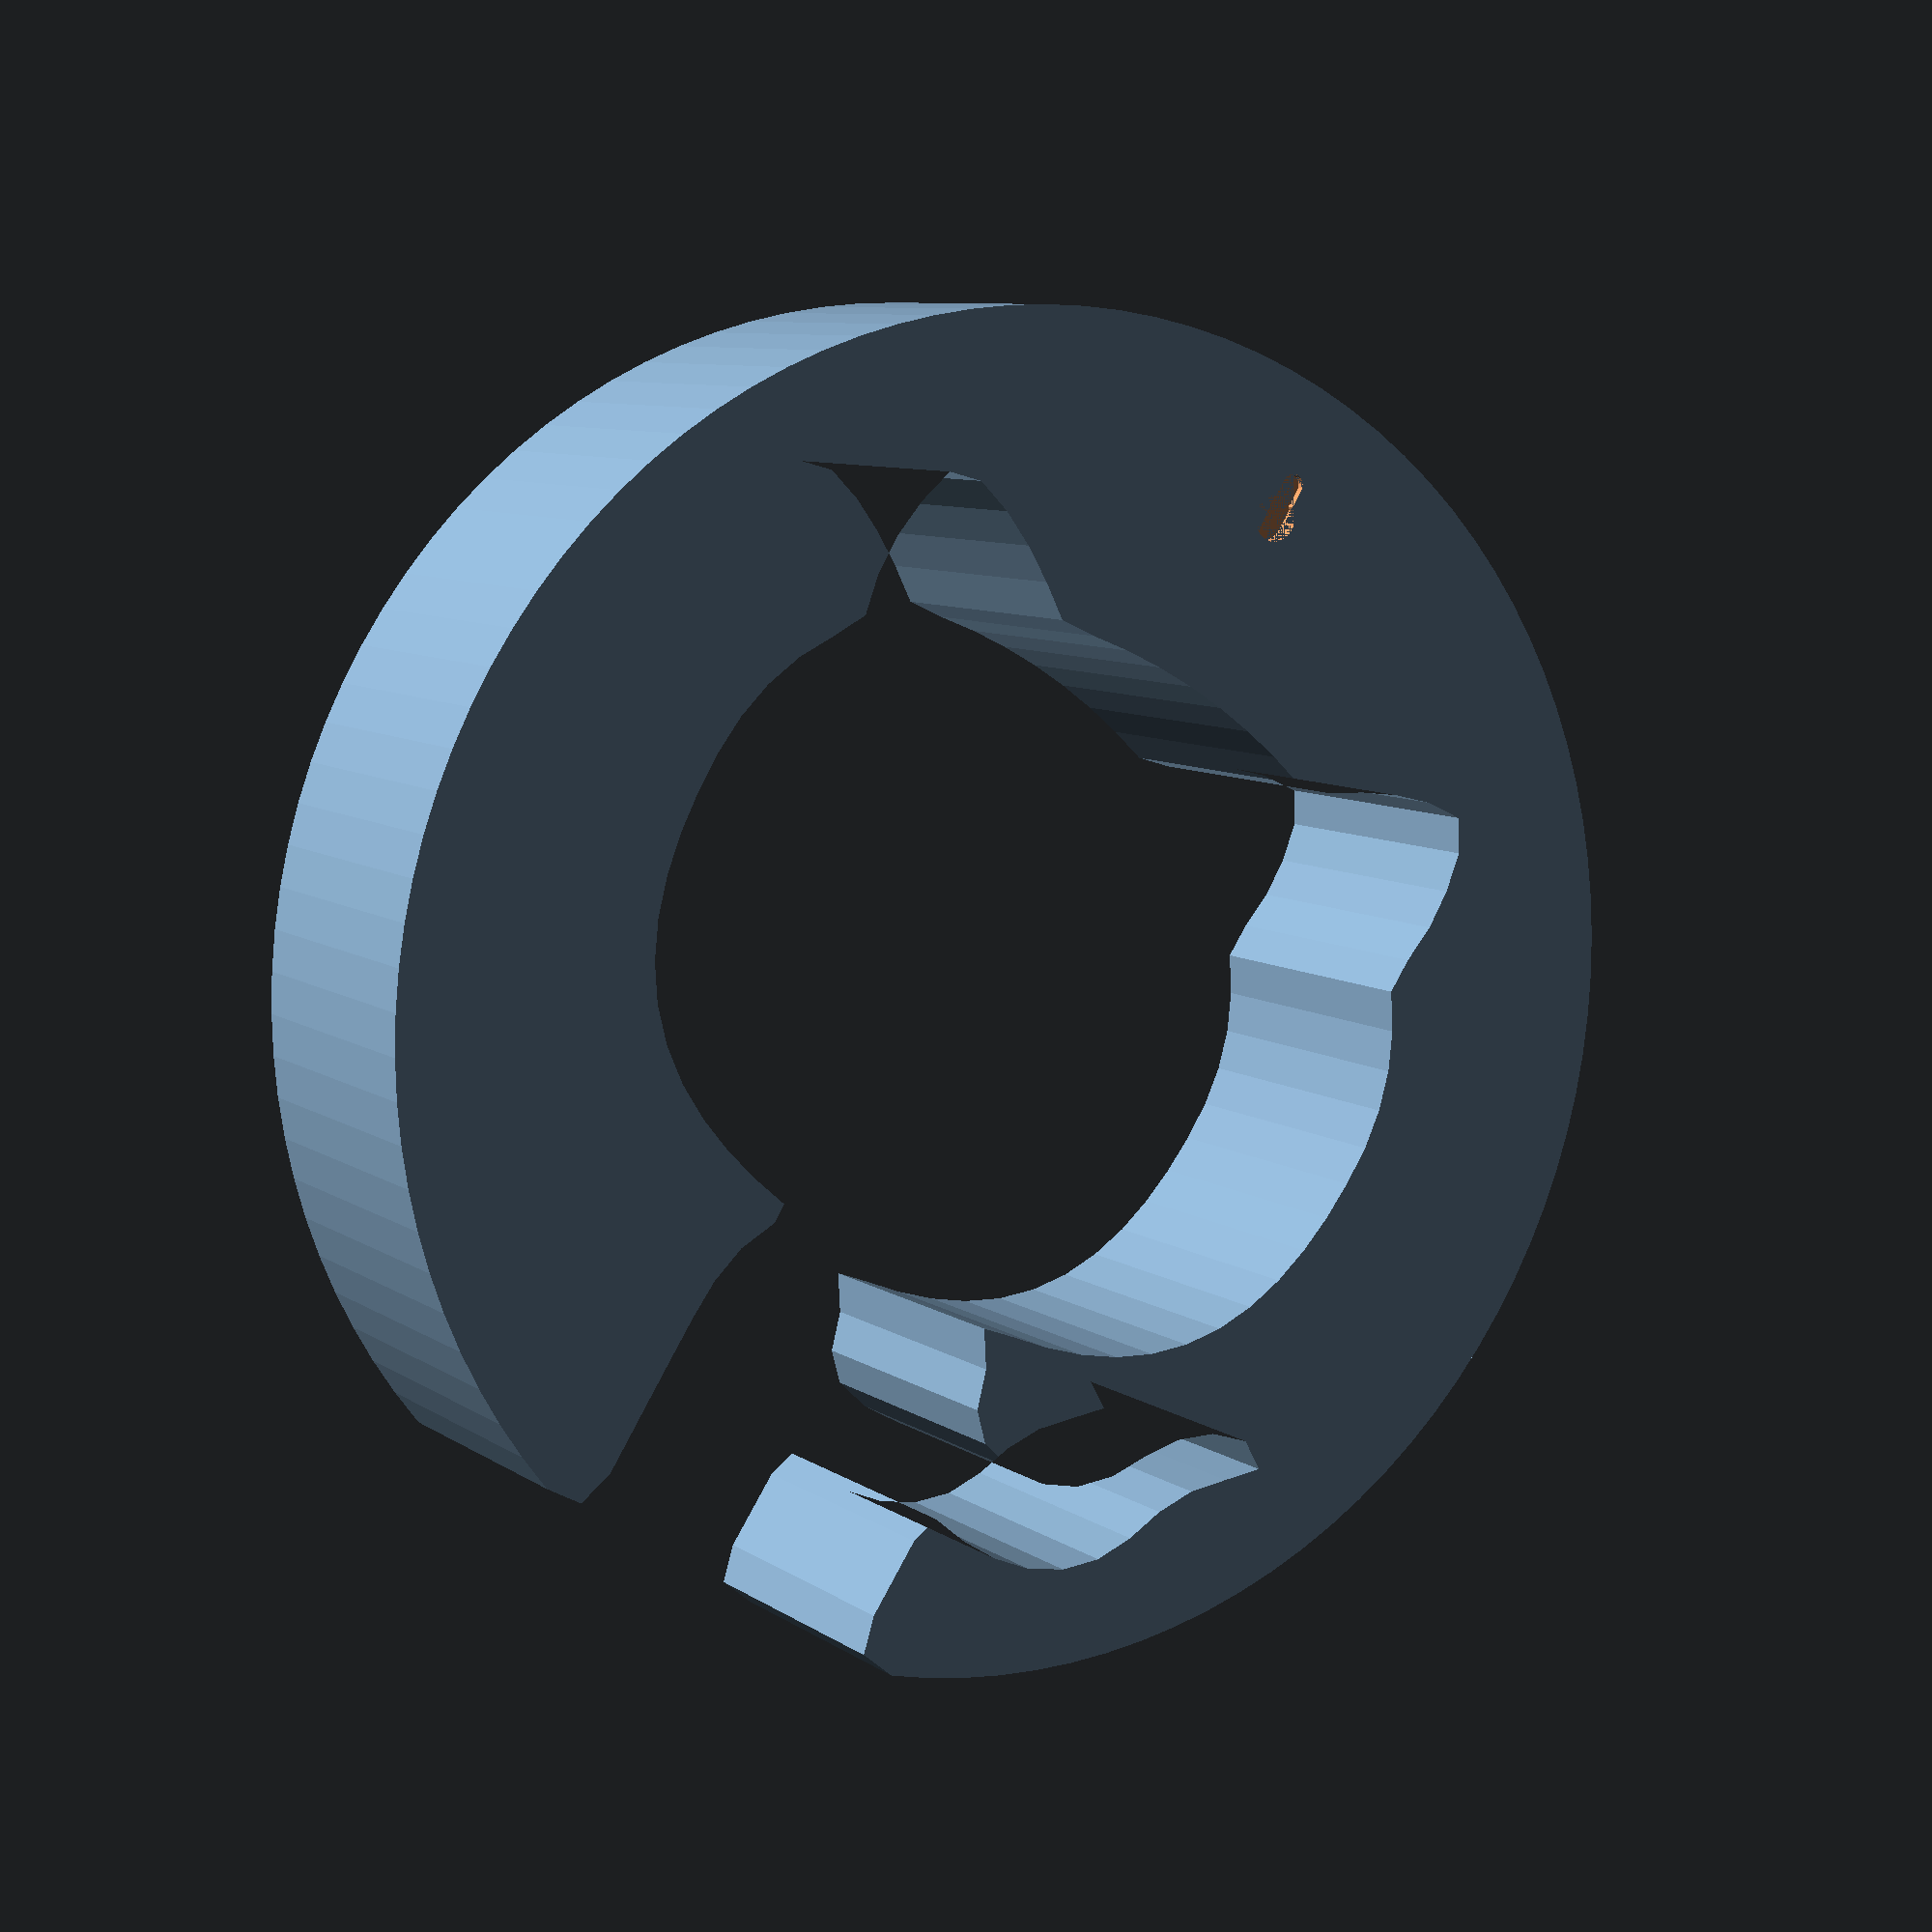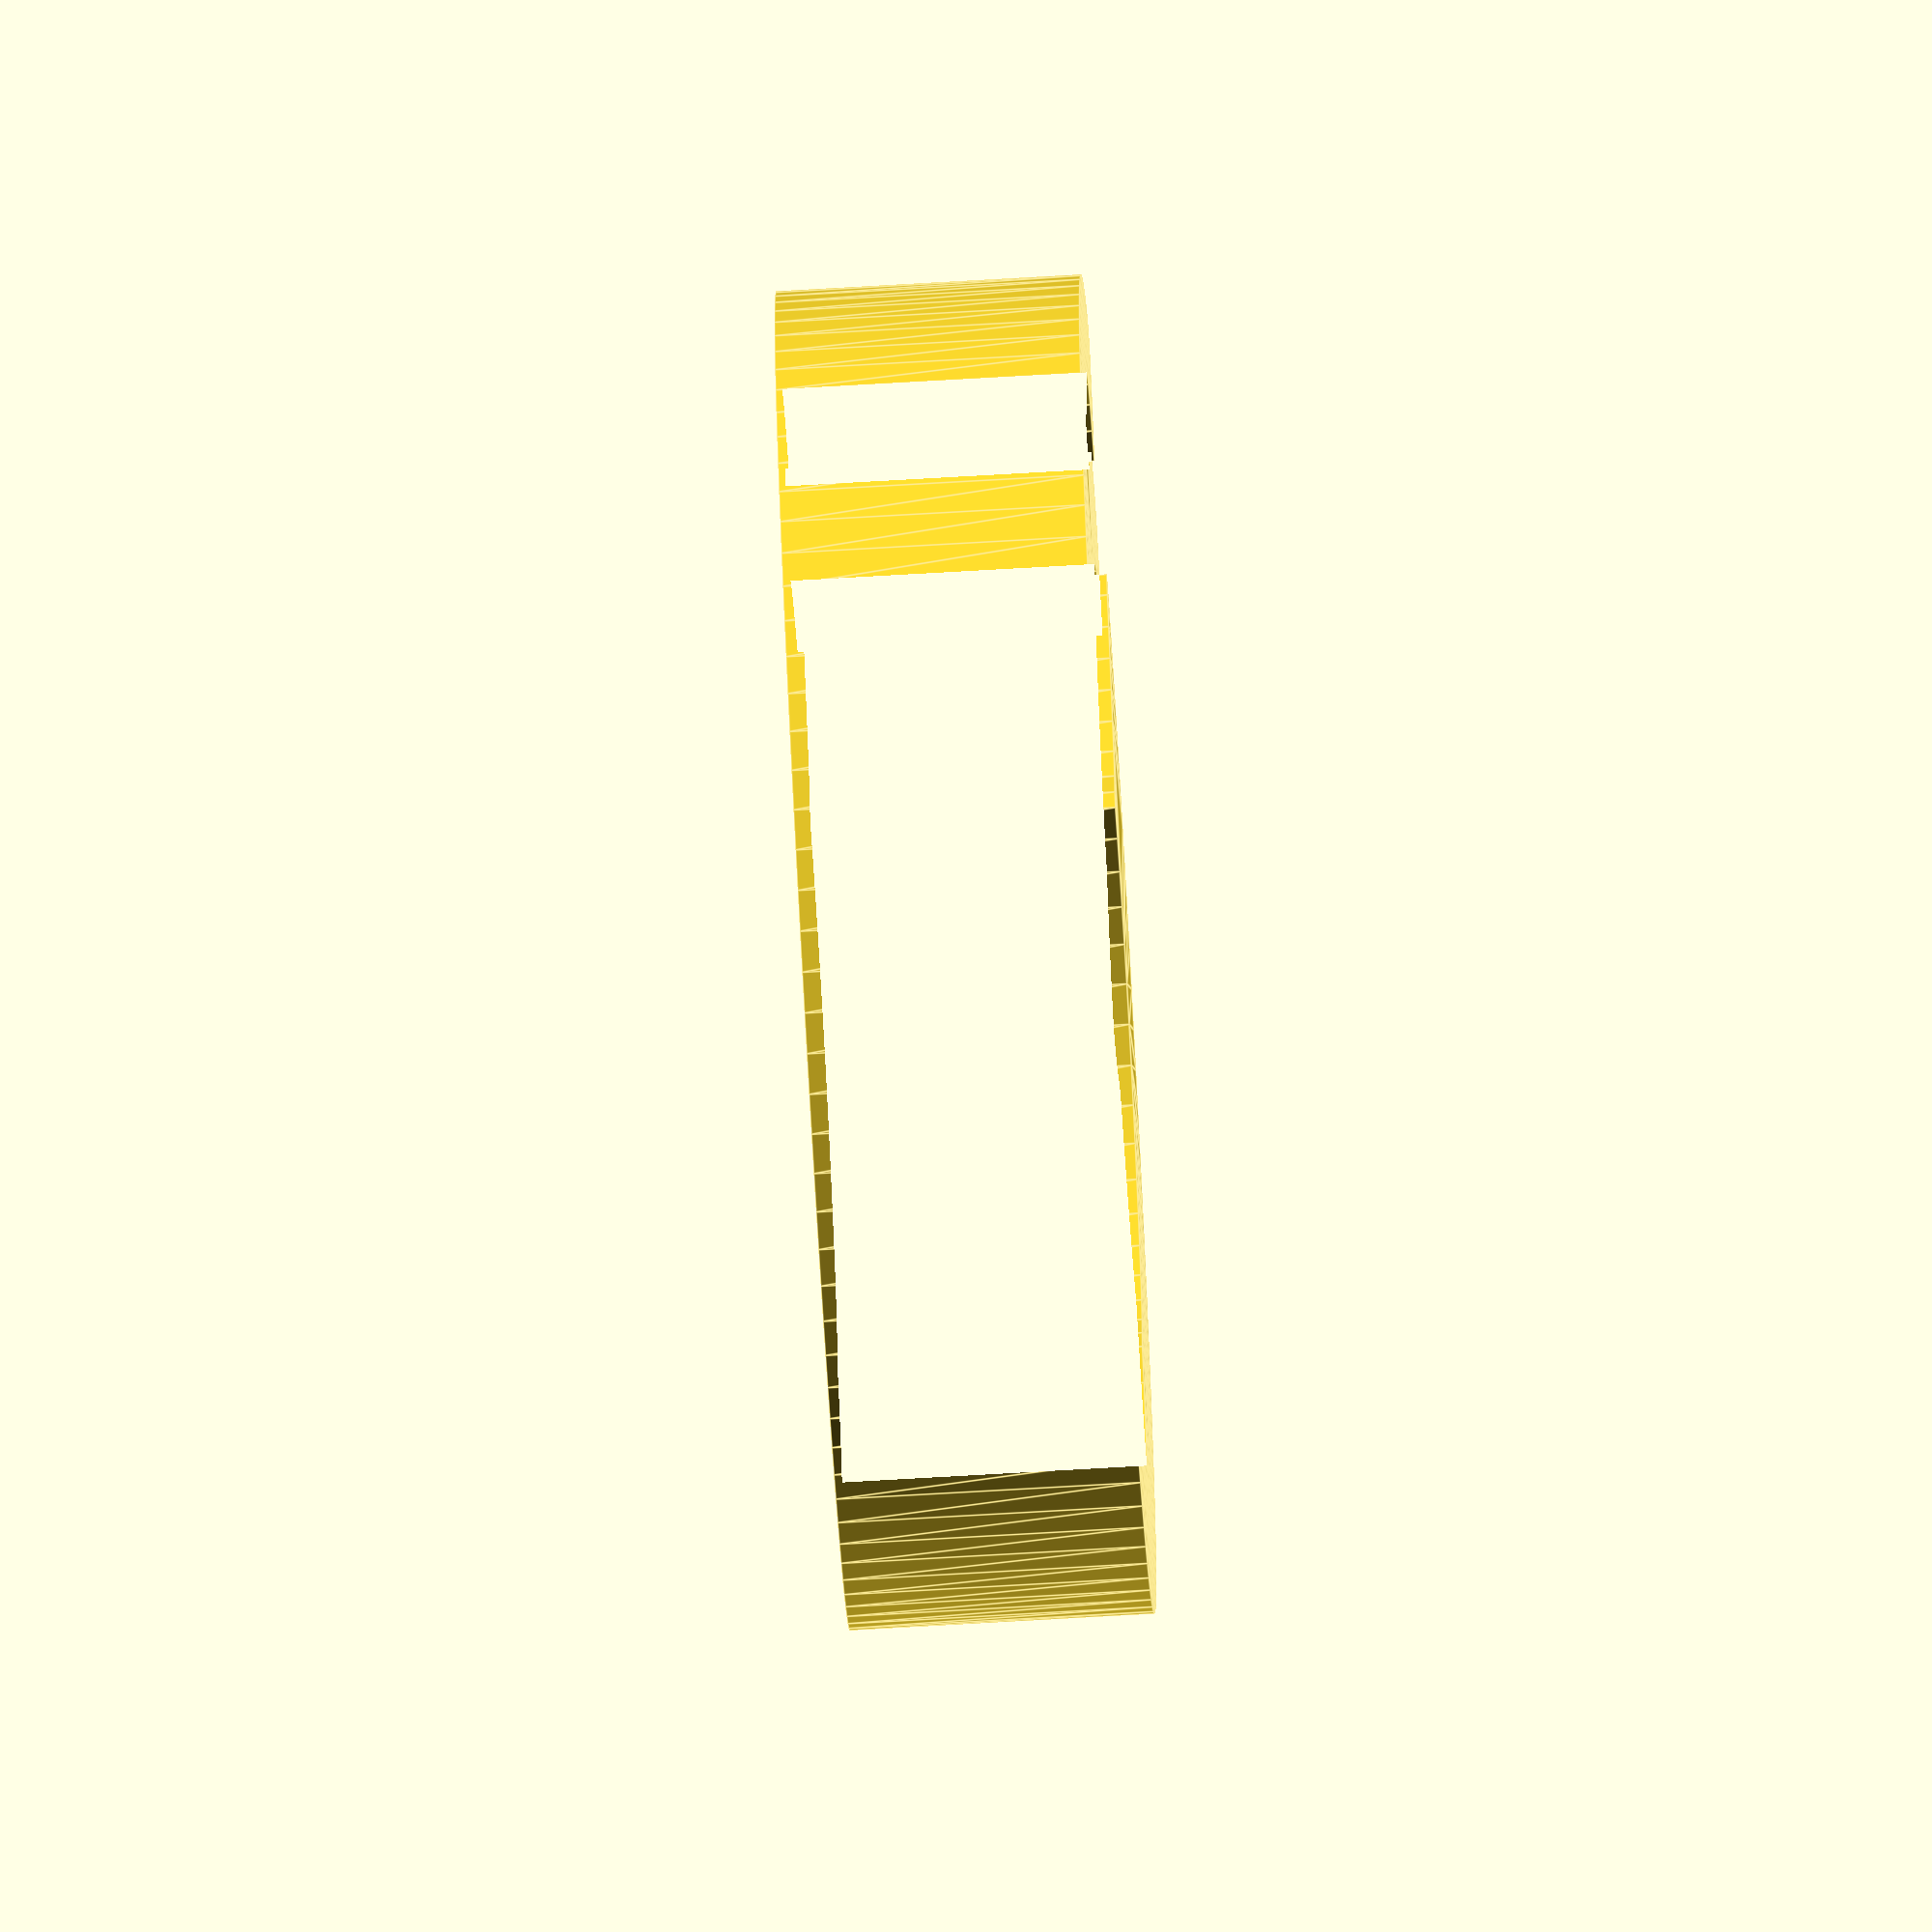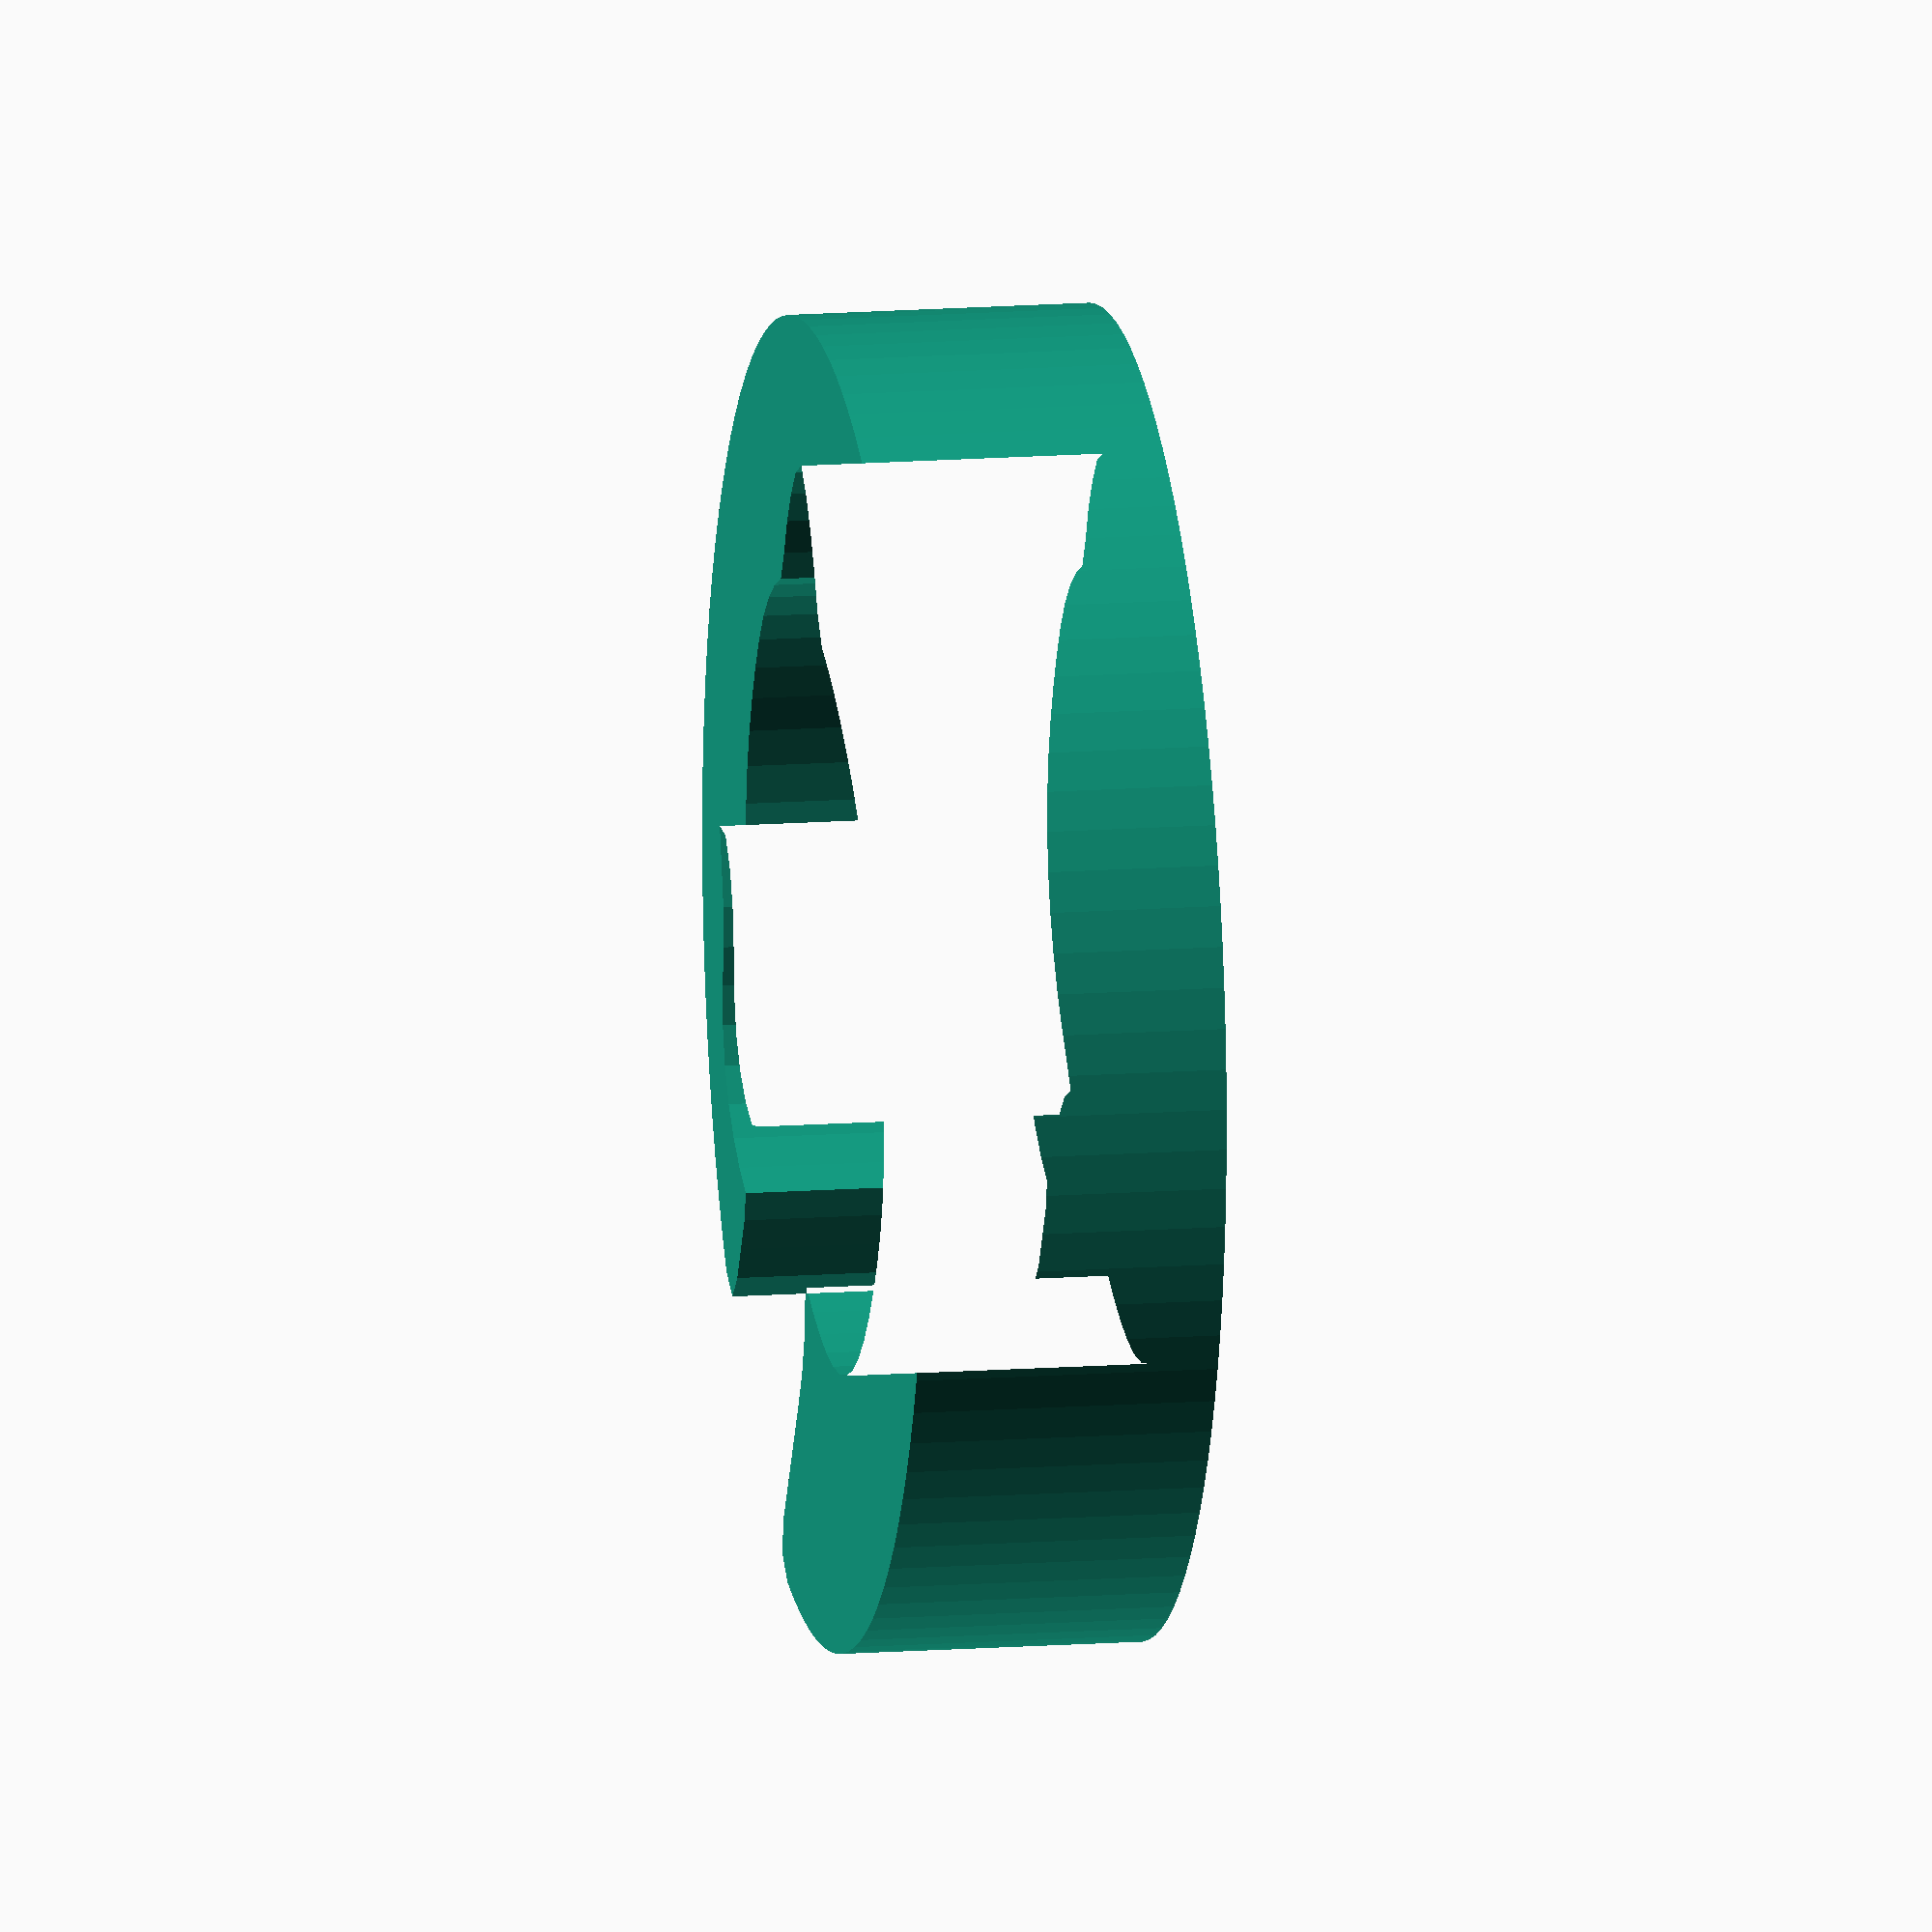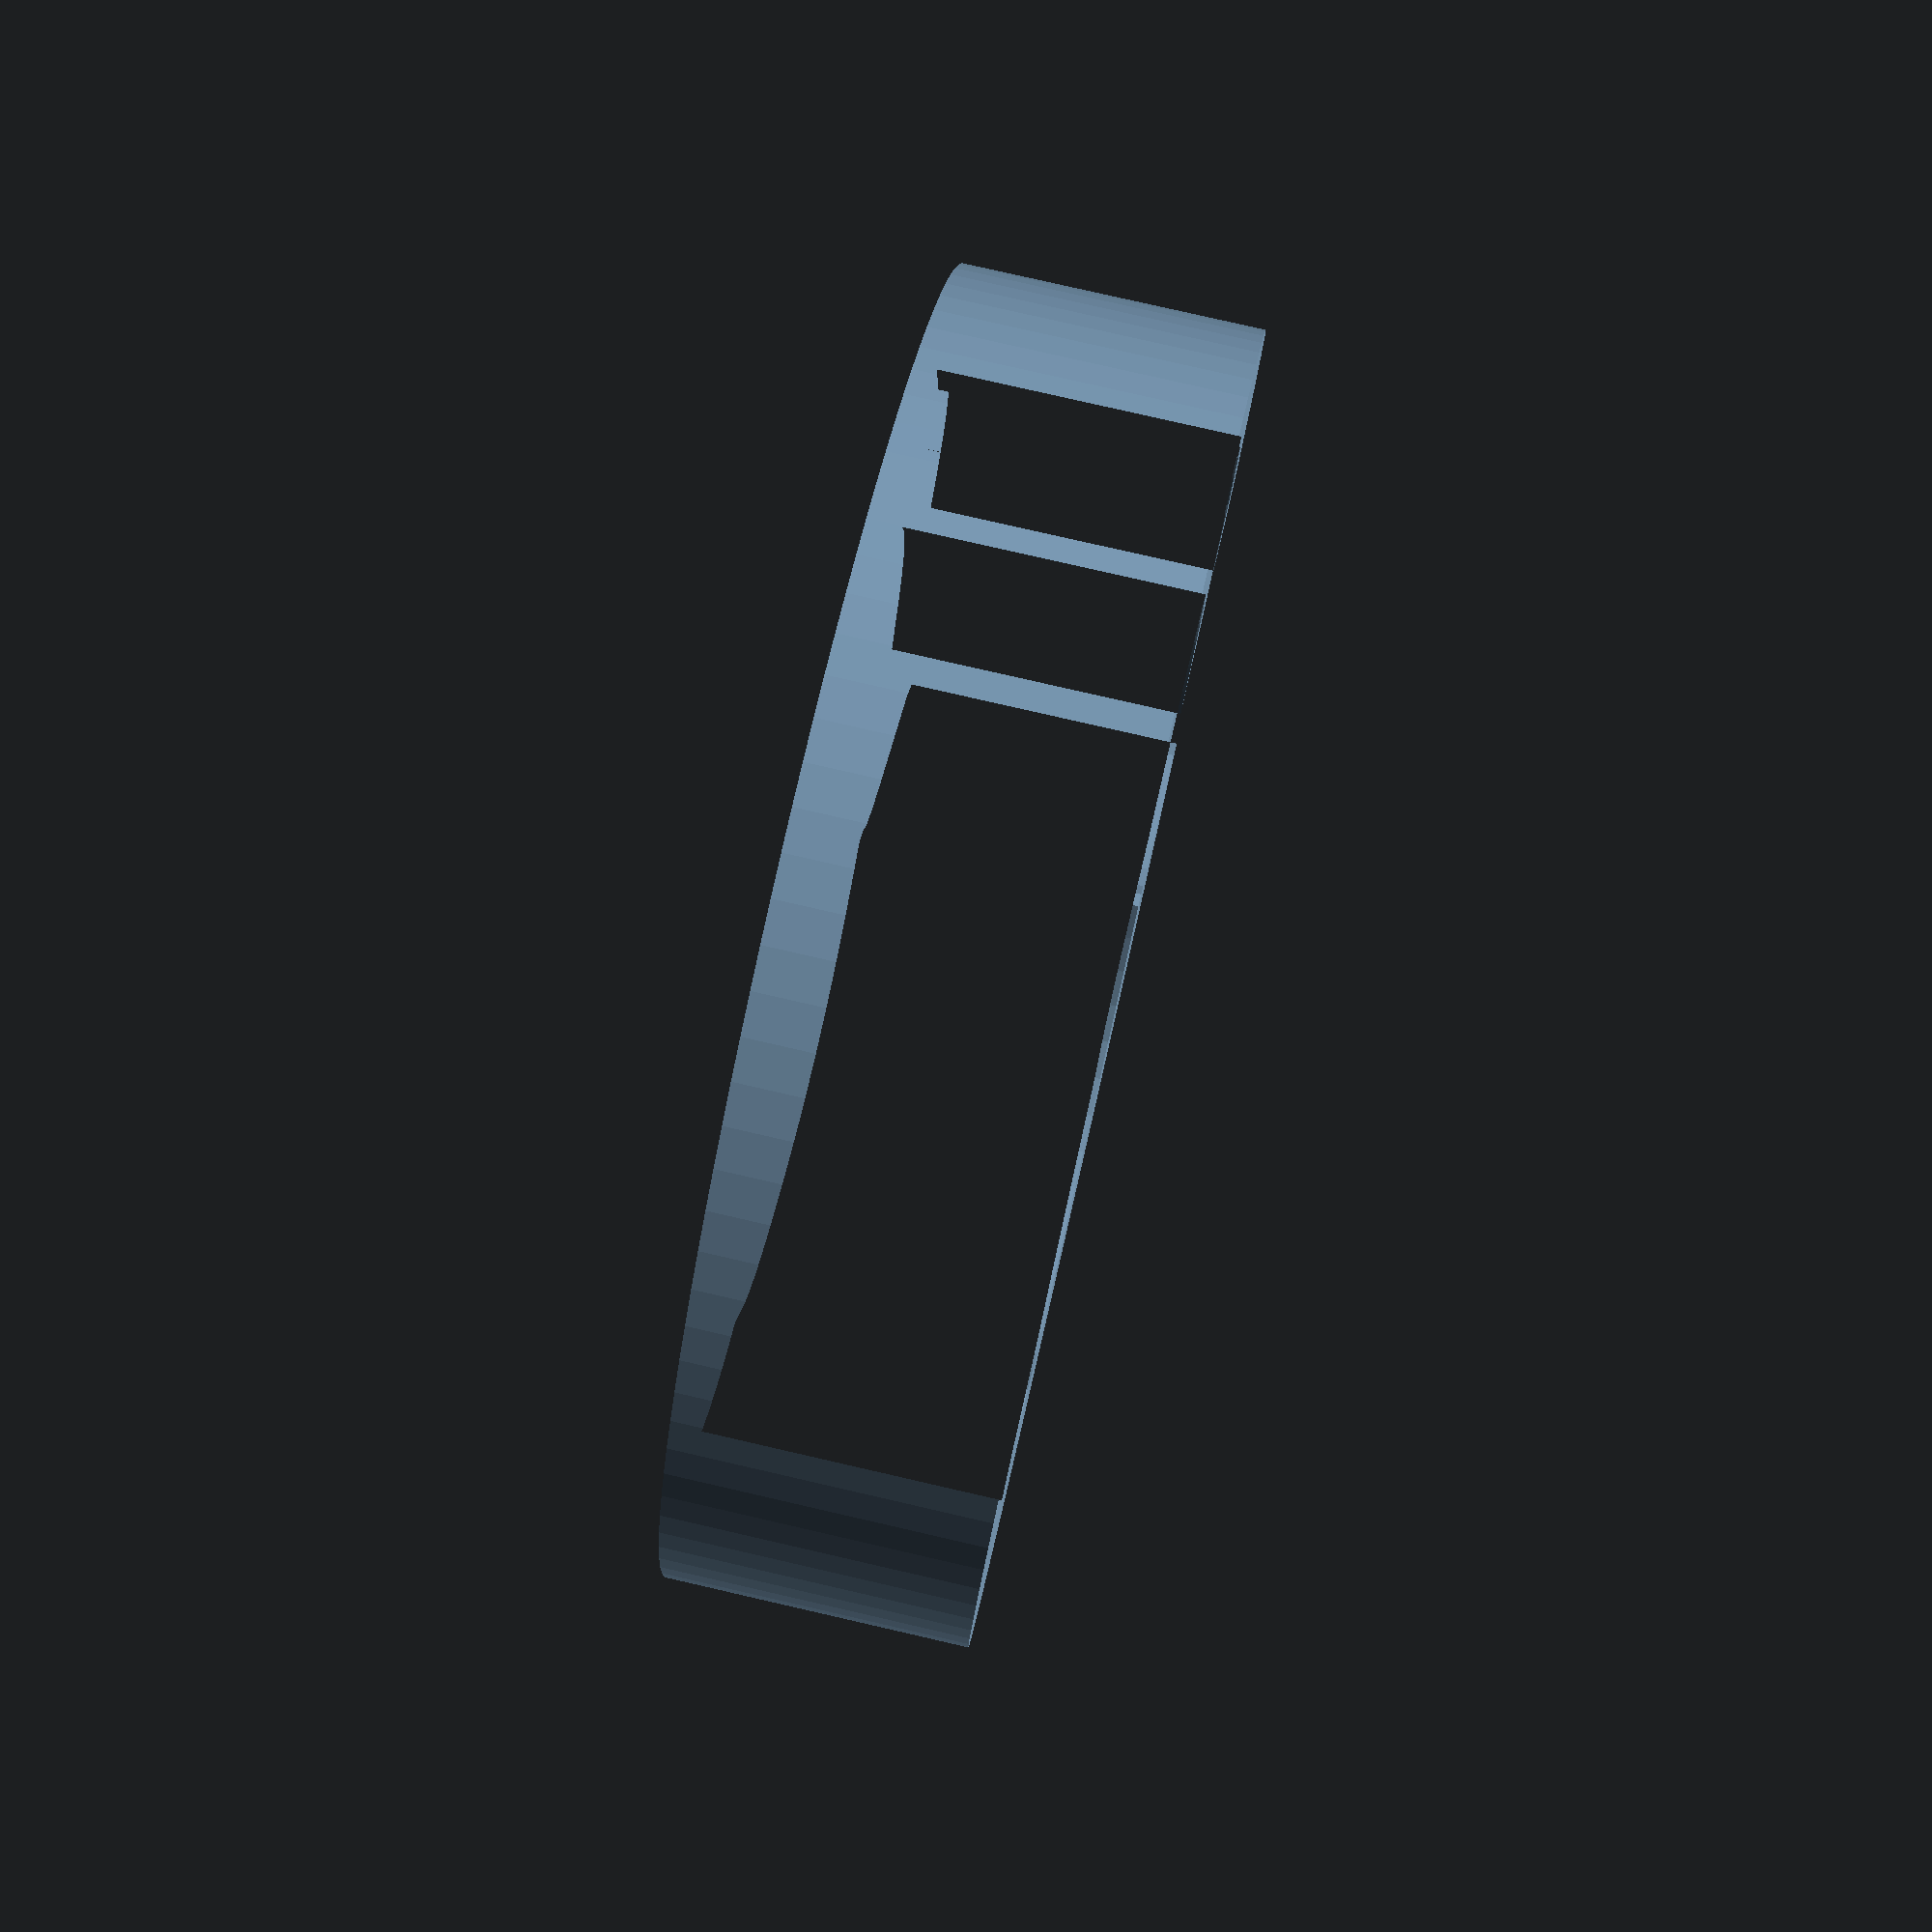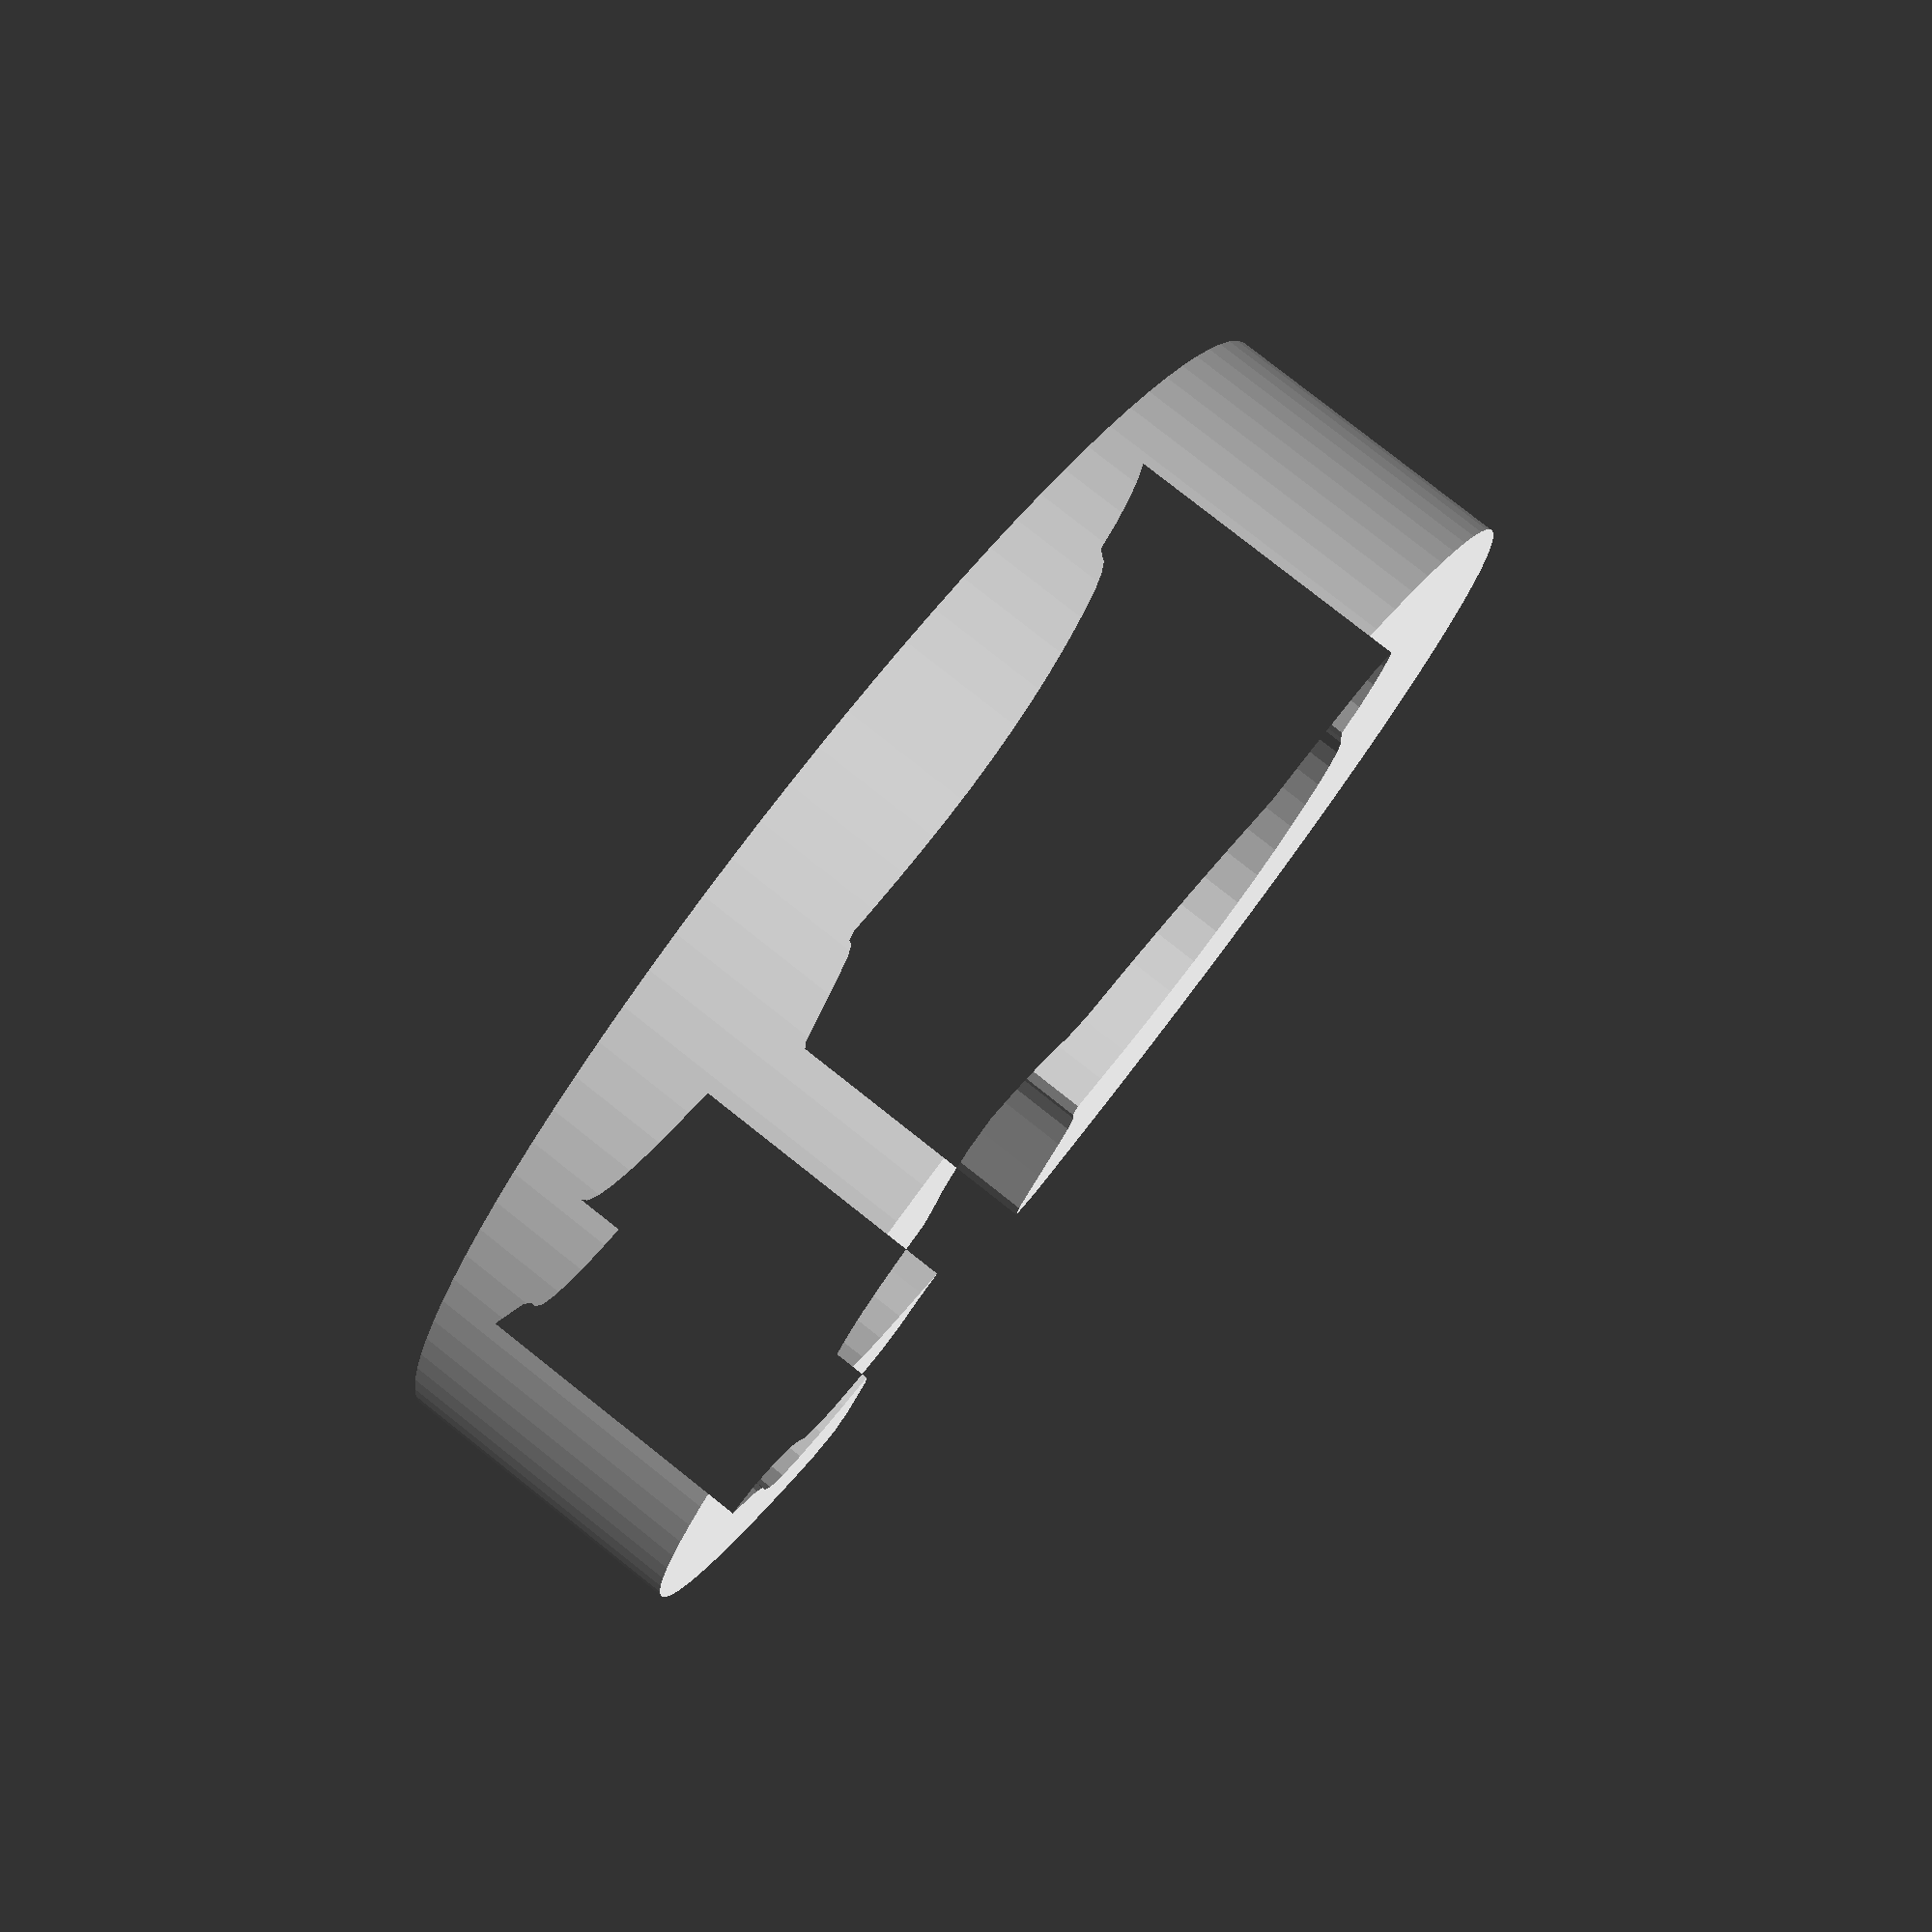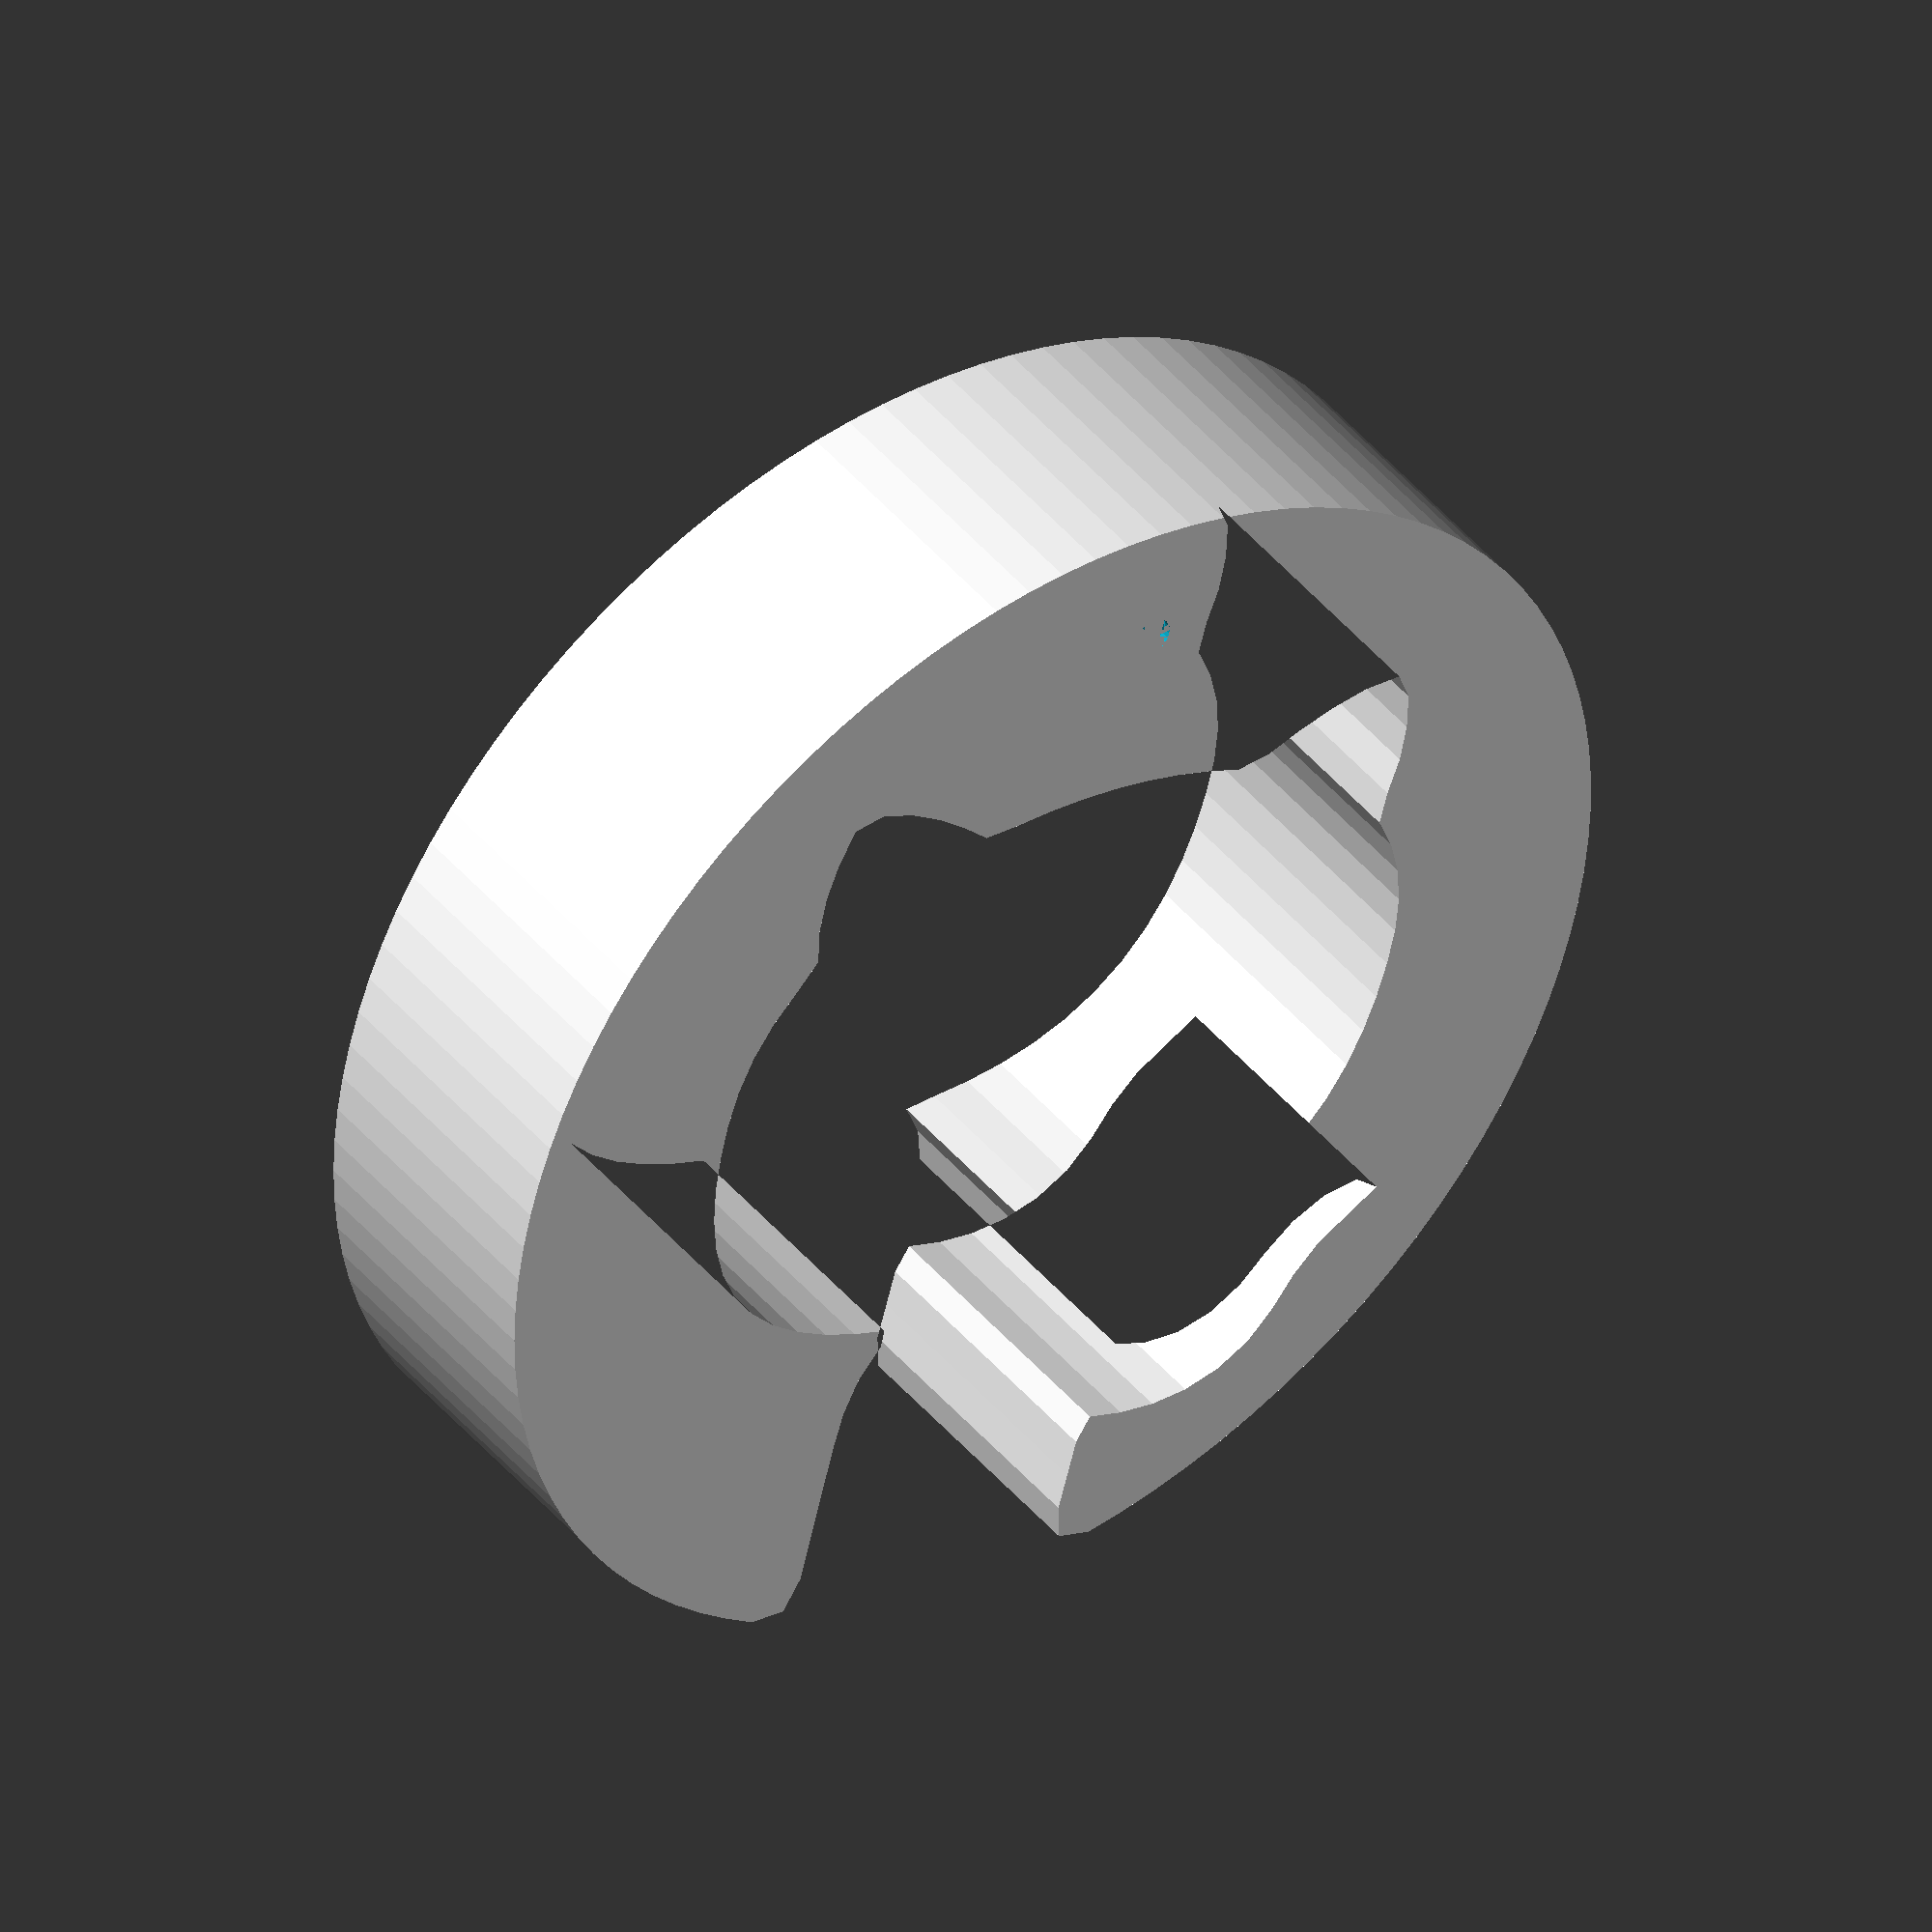
<openscad>
/*
3D Logo (Wall Art)

Example Logo copyright (c) GitHub.
See usage guidelines: https://github.com/logos

Read the README for detailed instructions!
*/


// A Prusa MINI fits 180x180. Adjust for your printer if you want bigger.
// The logo height (mm)
logo_height = 179;

// Output thickness (mm)
thickness = 40;

// Position for the nail hole on the back, based on 100x100 plane
hanger_hole_center = [50, 90];

// The 2D points that define the logo perimeter.
// These included sample points are for the GitHub logo.
// See README for detailed instructions.
// Replace the entire array with any points you want.
logo_path = [[48.84410704293897,0.0000009],[45.849218769309324,0.09121410864767676],[42.873829564116384,0.3637002505584824],[39.896609317004675,0.8225569375157357],[36.98165594821148,1.4585879567783122],[34.0808952939562,2.2831858813791333],[31.256610451450612,3.279902224643694],[28.49789576299314,4.45051235865883],[25.812435050547123,5.791977790772915],[23.22381572879094,7.291316951514338],[20.723212852696584,8.95294910977497],[18.3332133353129,10.761756894014775],[16.046546290465628,12.723776760383508],[13.897430833084638,14.808703098743907],[11.877859428494121,17.02172796599765],[9.994132756561434,19.356505307399857],[8.252551497153938,21.806689068205657],[6.668724836507229,24.34991267930309],[5.246065907004595,26.97800856666737],[3.980413455669768,29.700236302333884],[2.8841715960623695,32.49276653868984],[1.9602241158008837,35.34802325195032],[1.2112522975029278,38.25866357836513],[0.6428219096999819,41.19852934454866],[0.251857666015625,44.179046630859375],[0.04116442880894464,47.17392811750424],[0.00898076626472175,50.17089726038091],[0.15443445954588242,53.16136930541997],[0.48019600755357533,56.14798029475366],[0.9860809097585734,59.107812418130926],[1.668003641374642,62.018776652286064],[2.527709517493844,64.8885258513838],[3.5645019861459732,67.70901172602176],[4.77097503452588,70.45835274430414],[6.136285845030332,73.11617614438222],[7.670207523474149,75.70137836528467],[9.353680476173759,78.18079275403916],[11.189785405548289,80.55954285876639],[13.16423893082142,82.81880426228047],[15.27068561543338,84.95223338794523],[17.502770022824407,86.95348665912448],[19.85413671643473,88.81622049918212],[22.31843025970459,90.53409133148193],[24.87644332131333,92.09345492959798],[27.533723107416883,93.4968399821471],[30.27024125003815,94.73228947544098],[33.064333302095534,95.79120204658805],[35.92295638656616,95.44354169845579],[36.71417924499512,92.6767389230728],[36.67608916497231,89.6734548036307],[36.6483828125,86.67571240234375],[35.914921887403125,84.56565086699557],[32.94308296345431,84.96217527882662],[29.95008769288916,84.95579606257286],[27.002670143391242,84.4158735616589],[24.252278852820403,83.21009907102585],[21.94931752955914,81.3119196486473],[20.324743311762813,78.82060512304307],[19.0871203635335,76.08640415965394],[17.40811355209351,73.60854721045494],[15.192708465576176,71.60270422172546],[12.975125000000002,69.637953125],[15.182712952375416,68.37002118456364],[18.069298659086233,69.13742234671116],[20.53942018893361,70.82788198398053],[22.459306762695316,73.1066703491211],[24.18201734742895,75.56237659728156],[26.4711636287272,77.49619102820753],[29.242324424177415,78.58970198377966],[32.22743494200707,78.75760055184365],[35.15672397169471,78.16104331579805],[37.07109256919474,76.36329341888427],[38.02401514624805,73.52323293304444],[39.74825244182348,71.08573007202149],[37.26889590047218,70.53978678409524],[34.31628068644554,69.95555700334909],[31.43947861372295,69.11582995753596],[28.678921835165823,67.96068627994927],[26.092711550414563,66.43101332497598],[23.787311943047683,64.51210476384685],[21.853710915572943,62.24333886680007],[20.316427838467064,59.67245341518522],[19.18083366880834,56.89672432375933],[18.40597780341434,53.98724013164221],[17.944213298016507,51.0323248981727],[17.73670494349895,48.04745246725204],[17.770949609026314,45.03101357269288],[18.205855339050295,42.077806152343754],[19.09382614956983,39.21111682701112],[20.42134735107422,36.52839648437501],[22.147961695477367,34.08286421966554],[22.125326499290765,31.382575624458497],[21.759394619009463,28.411426746190532],[21.900040139640684,25.408641344335866],[22.503149681721816,22.46998482761067],[23.97912047034502,20.267680053472525],[26.946871380634605,20.63140187105537],[29.790285799383188,21.591395260024825],[32.49785284118634,22.88559468225018],[35.083655515416524,24.39892851971463],[37.7396960377329,25.139703139961437],[40.667603827513325,24.521205977566726],[43.65086529002477,24.087937776117876],[46.63265050928257,23.84804455355848],[49.628276855468755,23.79967114257813],[52.63541731357574,23.949677754879],[55.60362654115259,24.288227814160294],[58.55885802474804,24.816283579031946],[61.418774396967144,25.184611148517586],[63.95875613805279,23.586608759816738],[66.60447241783143,22.17823509788514],[69.37050470903516,21.042367008239033],[72.27652774444223,20.339356767088184],[74.76657114086767,21.097300950045703],[75.57179174804688,23.980854736328133],[75.94147725039721,26.962902444064625],[75.82522303467243,29.952232036240403],[75.17443771743774,32.87331695175171],[76.51965794795751,35.30422811889649],[78.04978504562378,37.86684912109375],[79.14797416959982,40.659864461898806],[79.78740992170852,43.58439076805115],[79.99397871819883,46.57749947357179],[79.89362574005128,49.580194979667674],[79.56150269145705,52.55205464722566],[78.9474382905811,55.48075248437563],[77.99035583281703,58.33216964931112],[76.64828454348257,61.00966209043121],[74.88527725696564,63.44664635646345],[72.7533164844662,65.52581464726292],[70.28403970591724,67.23825262159296],[67.5979893078357,68.56262454341166],[64.76581798369996,69.54929361586764],[61.843956885436555,70.25709781859793],[58.887095163702966,70.74312873972954],[58.85536863169075,72.19992560828477],[60.2121923828125,74.87711694335938],[60.859290020614864,77.79682834111901],[60.98564332580566,80.7853318743706],[60.97773991203309,83.78869128042462],[60.96057757964731,86.78407236105485],[60.9359028120935,89.78926568271687],[60.90923517799378,92.79505501765014],[61.79656490623951,95.51933075994253],[64.66181605760099,95.7579225598512],[67.4668103733808,94.68718053735795],[70.19979872325273,93.44502437726341],[72.84045245200211,92.04251481469535],[75.40725786675515,90.4696445619613],[77.8554547271024,88.7546567289049],[80.20283369889388,86.88696961953057],[82.441328489339,84.87084399255926],[84.5427187011093,82.73231590454282],[86.51186652073451,80.46822488684396],[88.3337915712143,78.09687495435948],[90.01221183317645,75.61371650898295],[91.54086487496357,73.02499737441357],[92.9007461914809,70.36391263814714],[94.10157803408543,67.61152727256213],[95.13254722819289,64.78822475858998],[95.98628158574544,61.91589320094609],[96.66509718567065,58.98753922770197],[97.1616935649123,56.04058911515587],[97.4810412215429,53.05203757848106],[97.61999005434066,50.05983554943882],[97.58697016552173,47.05555818119686],[97.37676967606788,44.06263494529075],[96.98532286071534,41.08431137501704],[96.41551422364532,38.146866756458465],[95.66434244731825,35.23889671467078],[94.73747559042928,32.38654876049364],[93.6376953069335,29.597169951505382],[92.3679899632969,26.87834053169536],[90.94090097675473,24.253870860018772],[89.34208622466645,21.699179895387747],[87.60587862887733,19.268477844237104],[85.71723279305547,16.938069689779546],[83.68001360839605,14.71648858817667],[81.52552014185314,12.637205530483232],[79.24816214085835,10.692639586386388],[76.85436166307645,8.889136810631012],[74.3505407661721,7.233043257961981],[71.74312150781009,5.730704983124175],[69.07227424126863,4.403941561289132],[66.2954057659572,3.2327773866908394],[63.470915196797804,2.2434656731610887],[60.589473153744244,1.4310930745323276],[57.65838751657831,0.7982826606818854],[54.684734522454434,0.34745752054732293],[51.69481468815042,0.08196583551216463]];

// END Params.


/**
 * Generates a 3D logo
 */
module logo(height=100) {
  linear_extrude(thickness) {
    scale([height / 100, height / 100]) {
      // SVG uses coordinates from top-left but OpenSCAD used traditional x, y, z.
      // The rotate/translate adjust the coordinate system to orient correctly.
      translate([0, 100, 0]) rotate(a=[180, 0, 0]) polygon(logo_path);
    }
  }
}

/**
 * Generates a 3D "hanger hole" for hanging on a nail or hook.
 * Note that this module creates a 3D volume that can be removed from another
 * (e.g. with difference).
 */
module hanger_hole() {
  translate([0, 0, 1]) {
    hull() {
      cylinder(h=2, r = 3, $fn=30);
      translate([0, 5, 0]) cylinder(h=2, r=3, $fn=30);
    }
  }
  hull() {
    cylinder(h=1.001, r=1.5, $fn=20);
    translate([0, 5, 0]) cylinder(h=1.001, r=1.5, $fn=20);
  }
  cylinder(h=1.001, r=3, $fn=30);
}

// Assemble it!
difference() {
  logo(logo_height);
  
  translate([logo_height * hanger_hole_center.x / 100, logo_height * hanger_hole_center.y / 100, 0]) {
    hanger_hole();
  }
}

</openscad>
<views>
elev=171.9 azim=147.6 roll=29.3 proj=p view=solid
elev=72.7 azim=212.6 roll=93.3 proj=o view=edges
elev=166.2 azim=212.4 roll=99.6 proj=o view=wireframe
elev=99.9 azim=230.9 roll=77.1 proj=p view=wireframe
elev=279.4 azim=23.9 roll=308.3 proj=p view=solid
elev=316.2 azim=345.1 roll=143.7 proj=o view=solid
</views>
